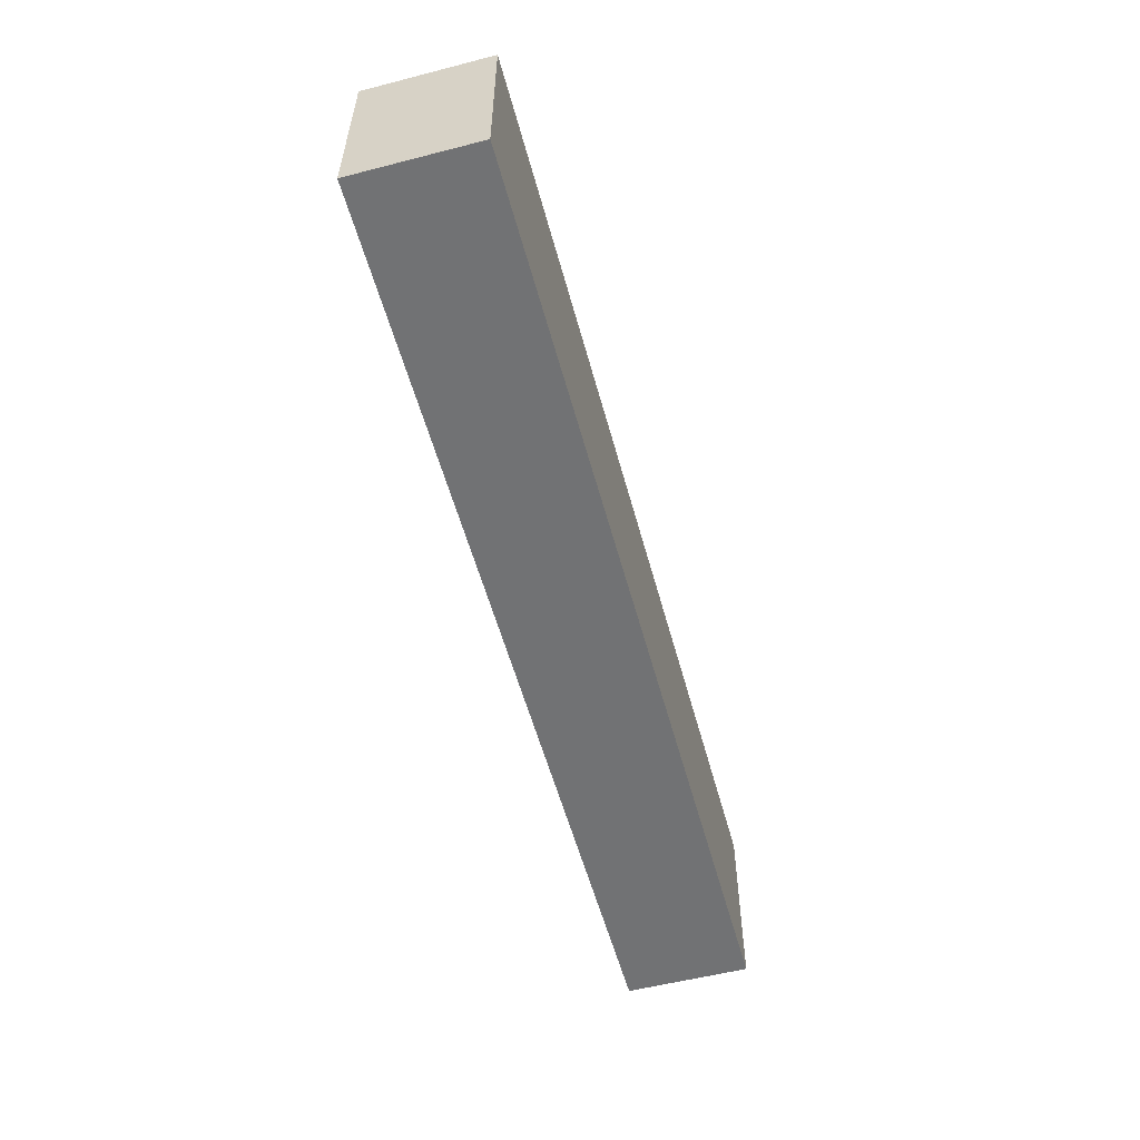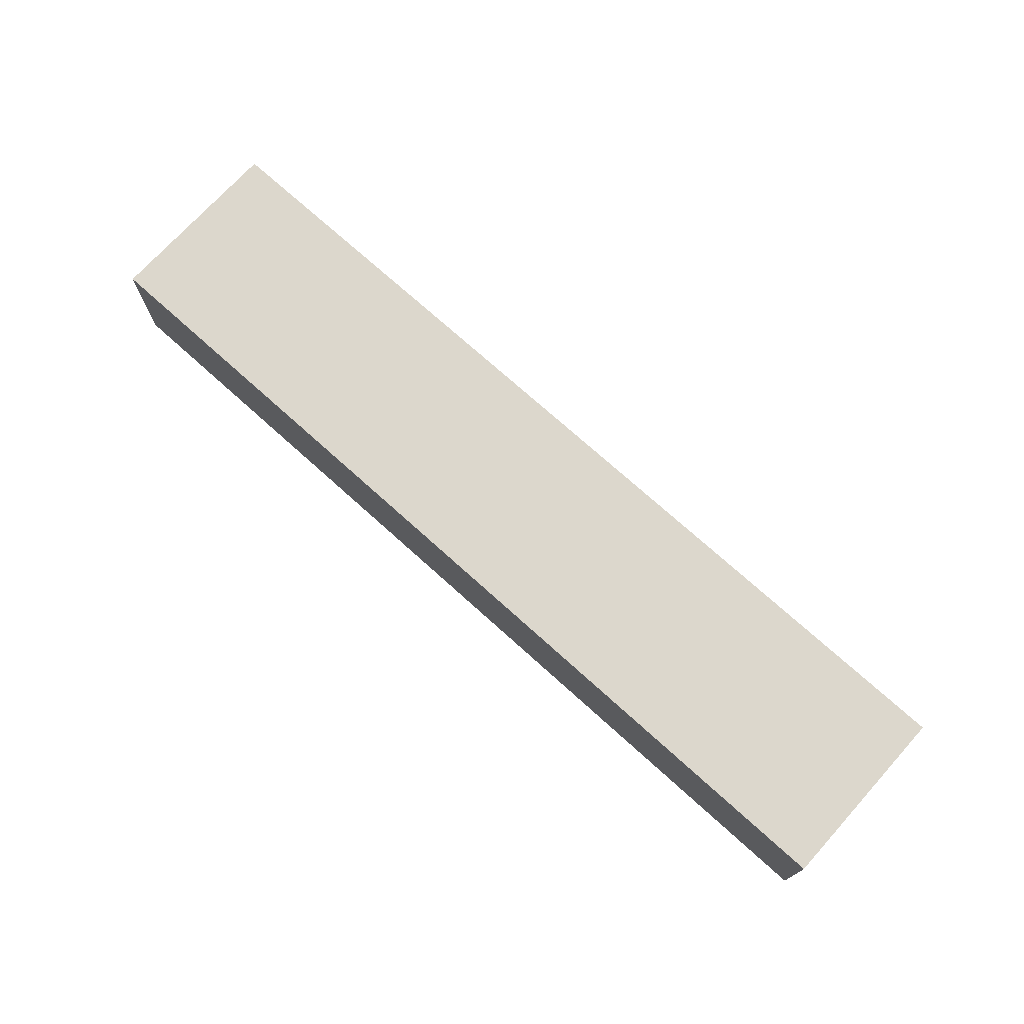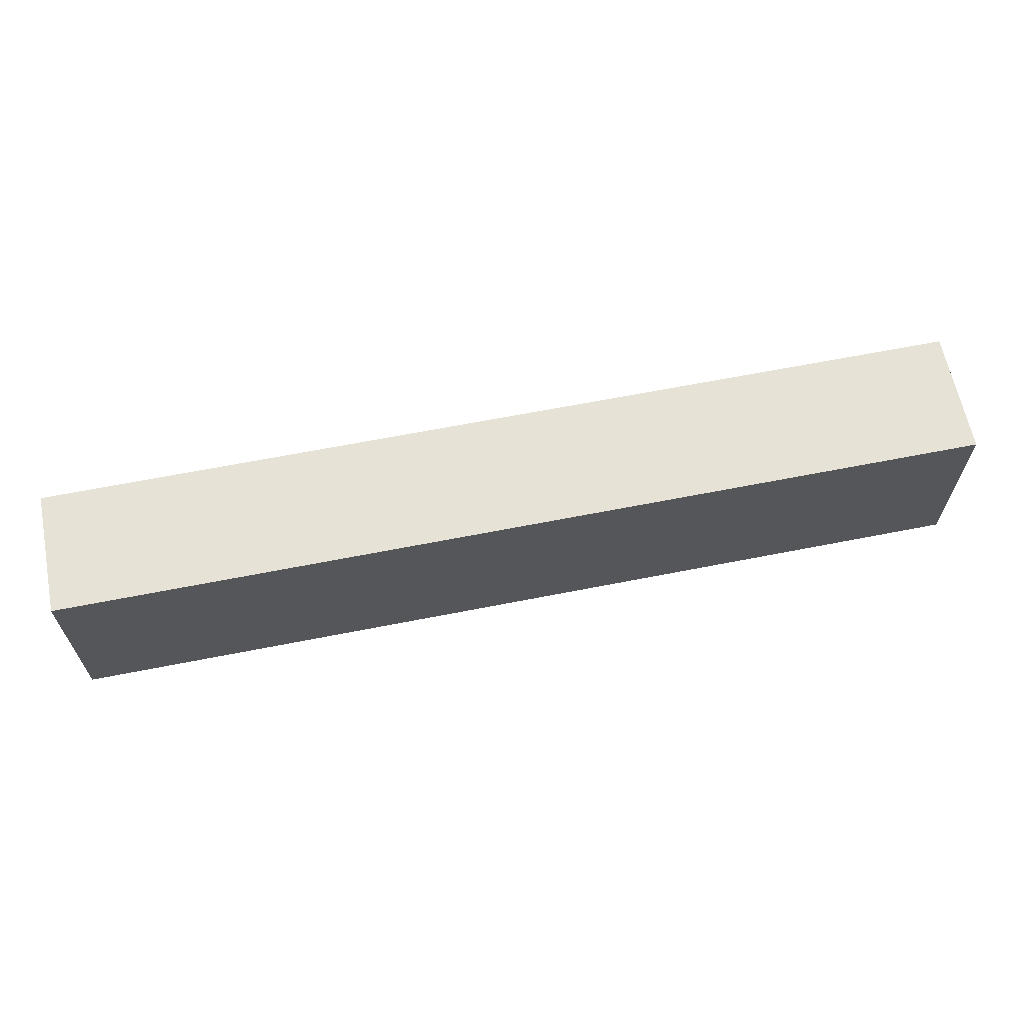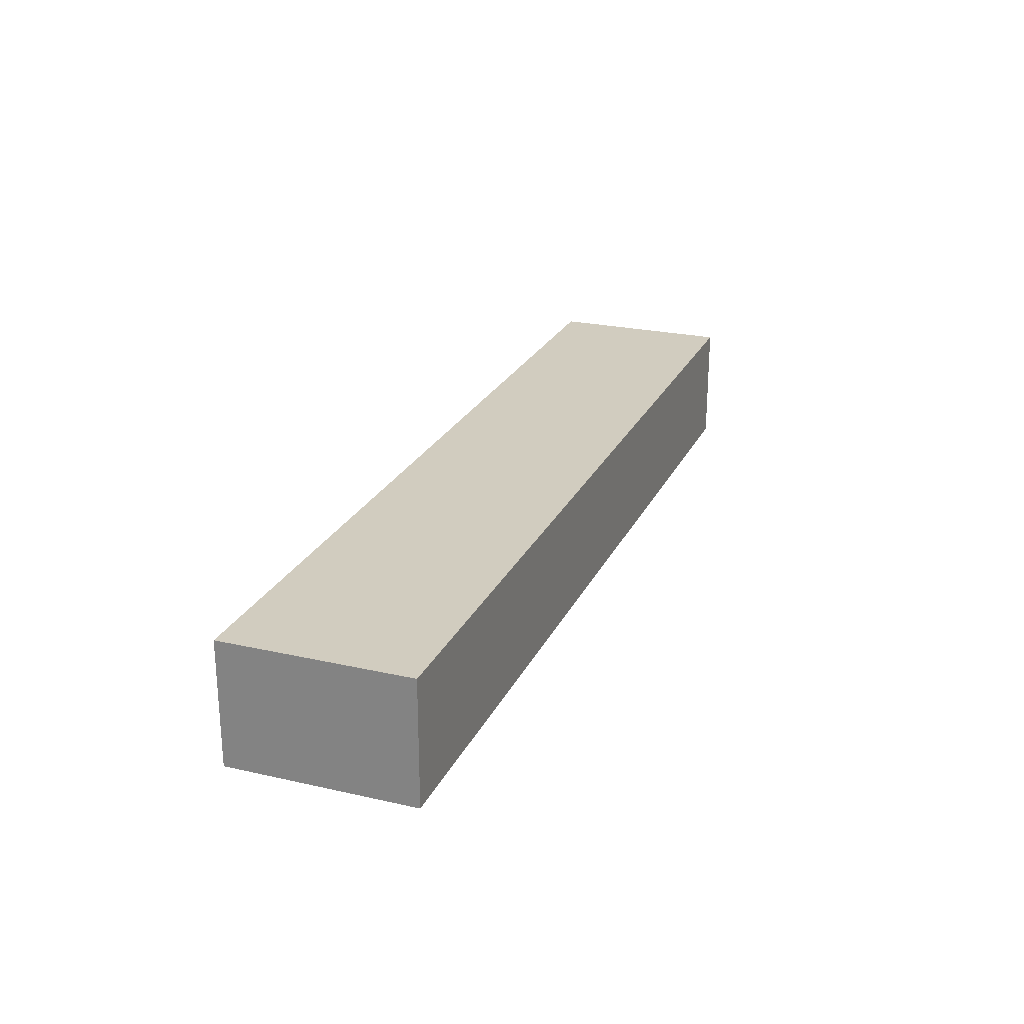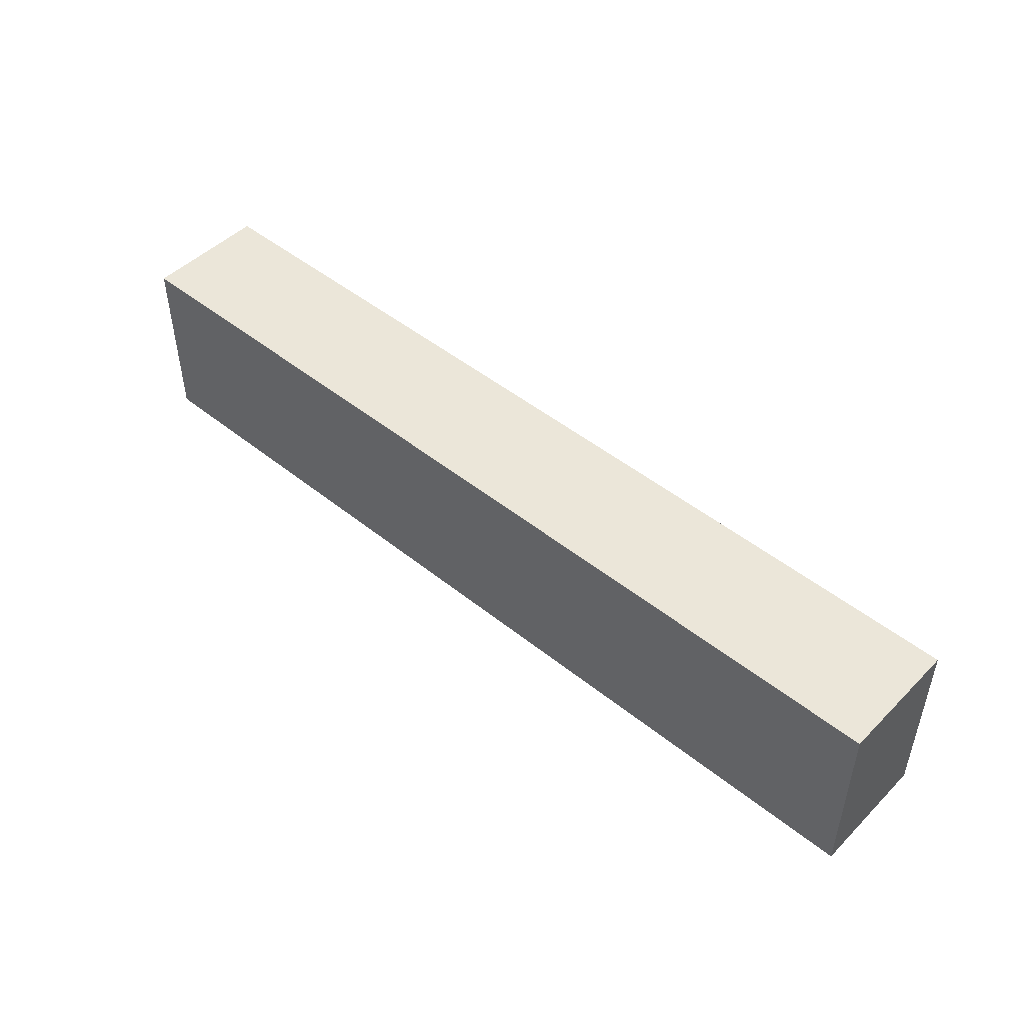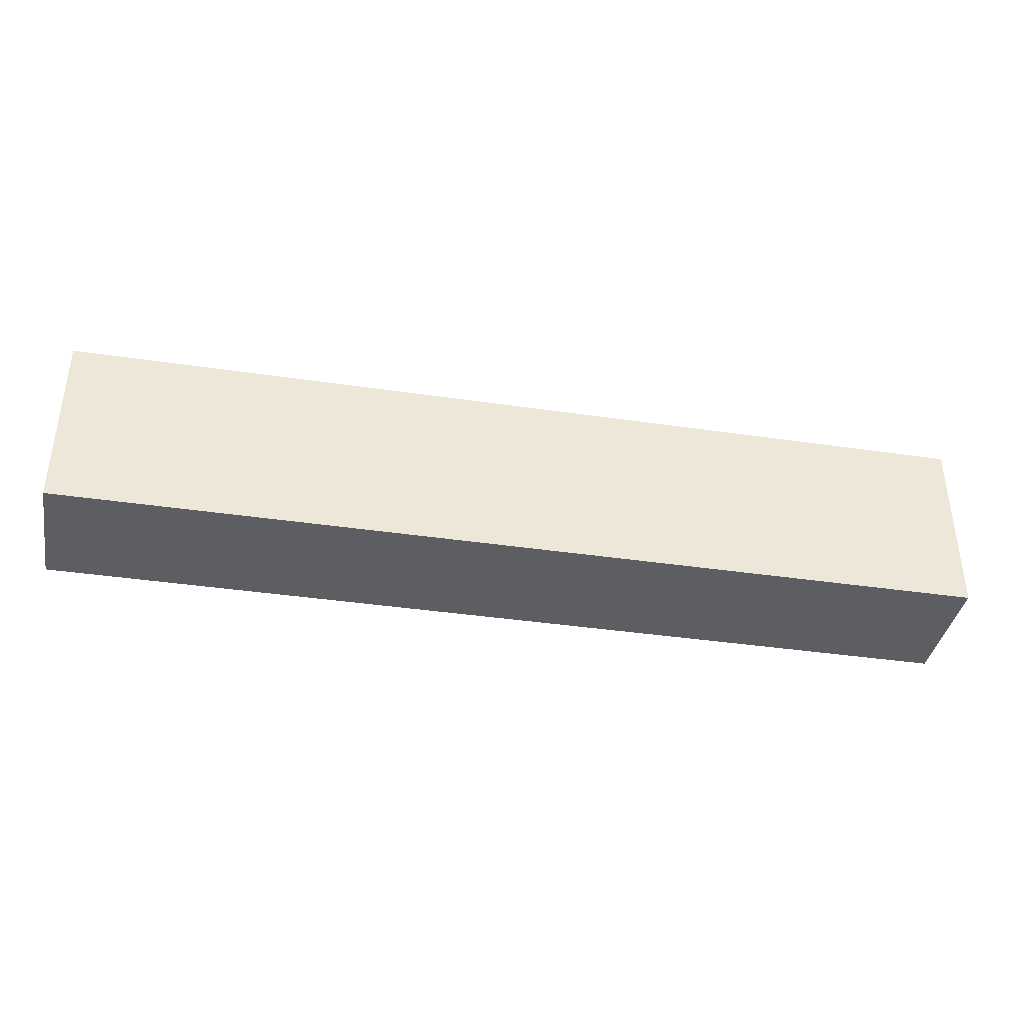
<metadata>
{"format":"obj","ext":"obj","renderer":"f3d","projection":"perspective","resolution":1024,"background":"white","views":[{"elev":-55.6,"azim":-74.9,"up":"+Z"},{"elev":72.9,"azim":-137.9,"up":"+Y"},{"elev":63.9,"azim":-11.3,"up":"+Z"},{"elev":24.1,"azim":-69.4,"up":"+Y"},{"elev":47.8,"azim":42.1,"up":"+Z"},{"elev":-38.4,"azim":-10.6,"up":"+Z"}]}
</metadata>
<code>
v 9.525 0 -1.905
v 0 0 -1.905
v 0 1.27 -1.905
v 9.525 1.27 -1.905
v 9.525 0 0
v 9.525 0 -1.905
v 9.525 1.27 -1.905
v 9.525 1.27 0
v 0 0 0
v 9.525 0 0
v 9.525 1.27 0
v 0 1.27 0
v 0 0 -1.905
v 0 0 0
v 0 1.27 0
v 0 1.27 -1.905
v 0 1.27 -1.905
v 0 1.27 0
v 9.525 1.27 0
v 9.525 1.27 -1.905
v 0 0 0
v 0 0 -1.905
v 9.525 0 -1.905
v 9.525 0 0
g 71b0fdca-e356-11ea-a4a5-54bf646e7e1f
f 1 2 4
f 4 2 3
g 71b19a22-e356-11ea-bfa3-54bf646e7e1f
f 5 6 8
f 8 6 7
g 71b20f36-e356-11ea-be2a-54bf646e7e1f
f 9 10 12
f 12 10 11
g 71b2ab88-e356-11ea-86ec-54bf646e7e1f
f 13 14 16
f 16 14 15
g 71b3208c-e356-11ea-9210-54bf646e7e1f
f 17 18 20
f 20 18 19
g 71b3bce4-e356-11ea-9440-54bf646e7e1f
f 22 23 21
f 21 23 24

</code>
